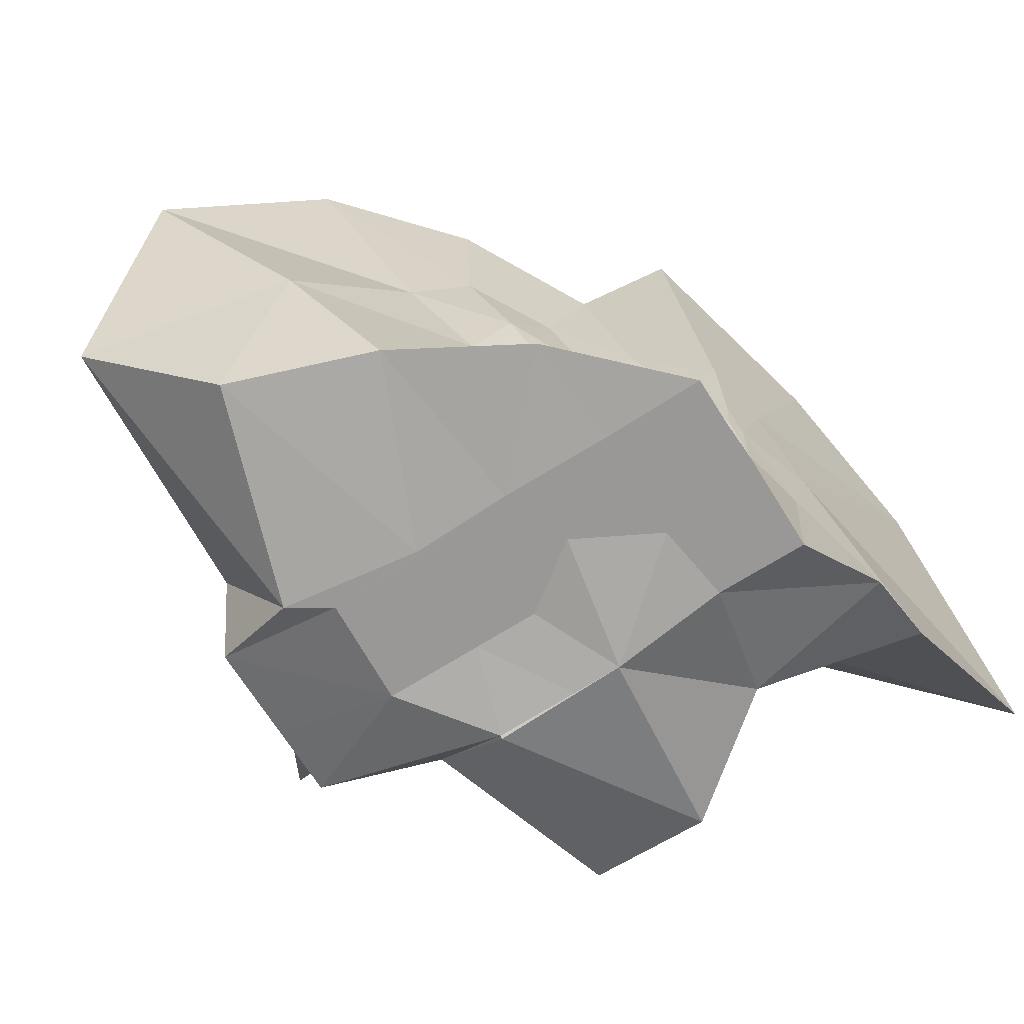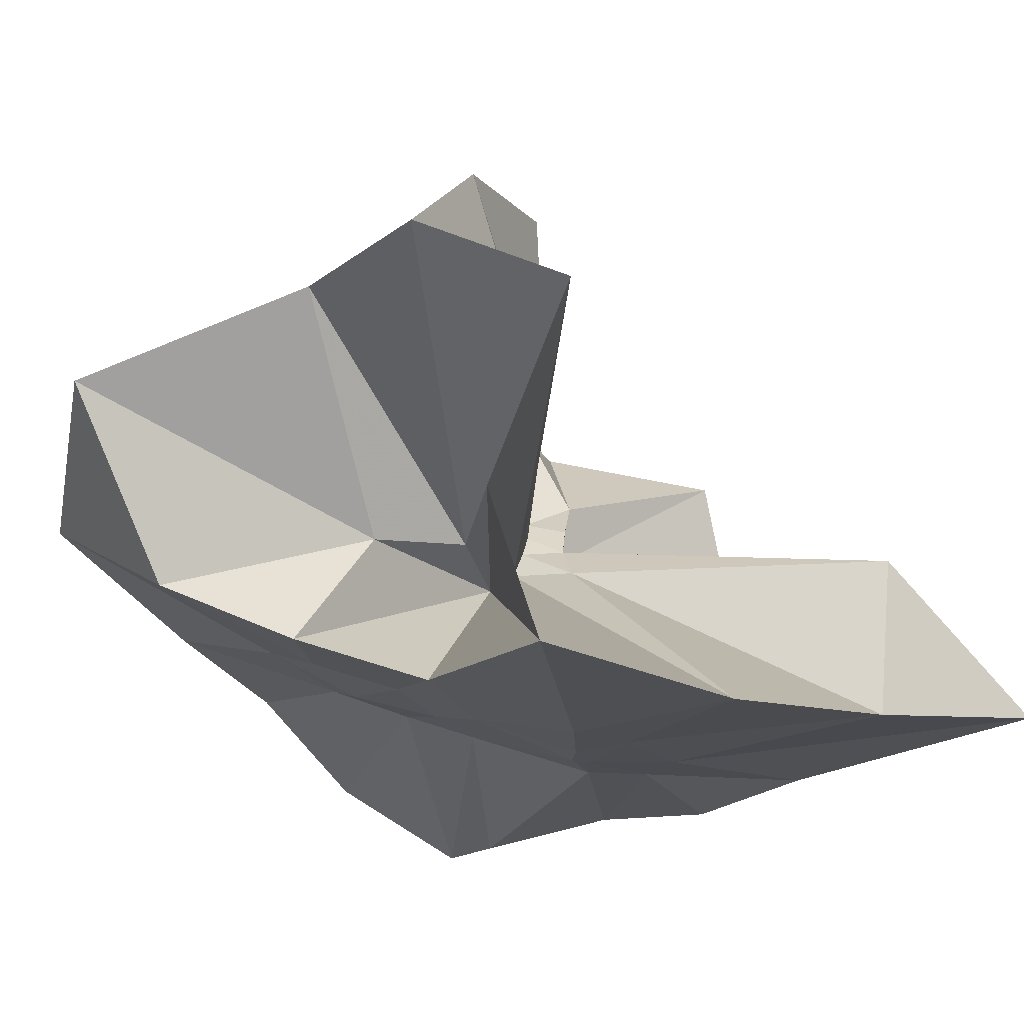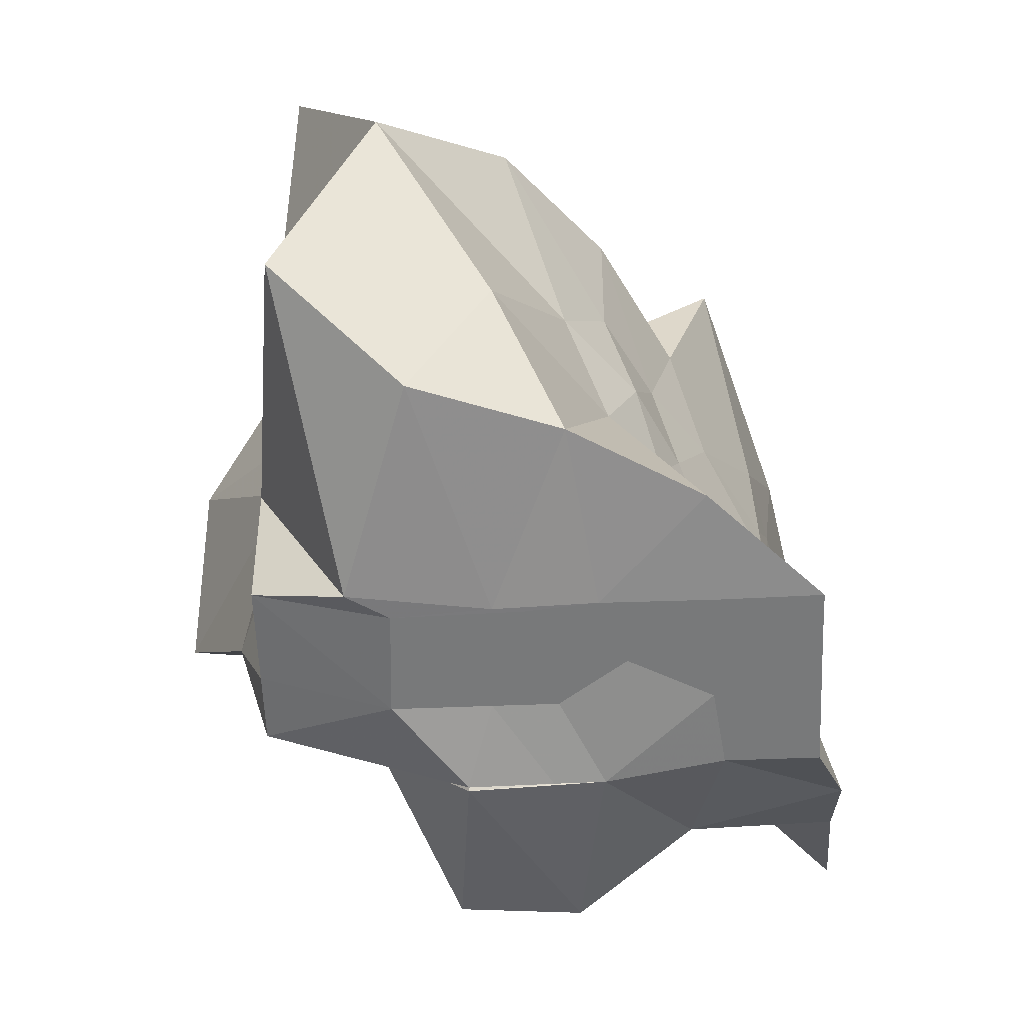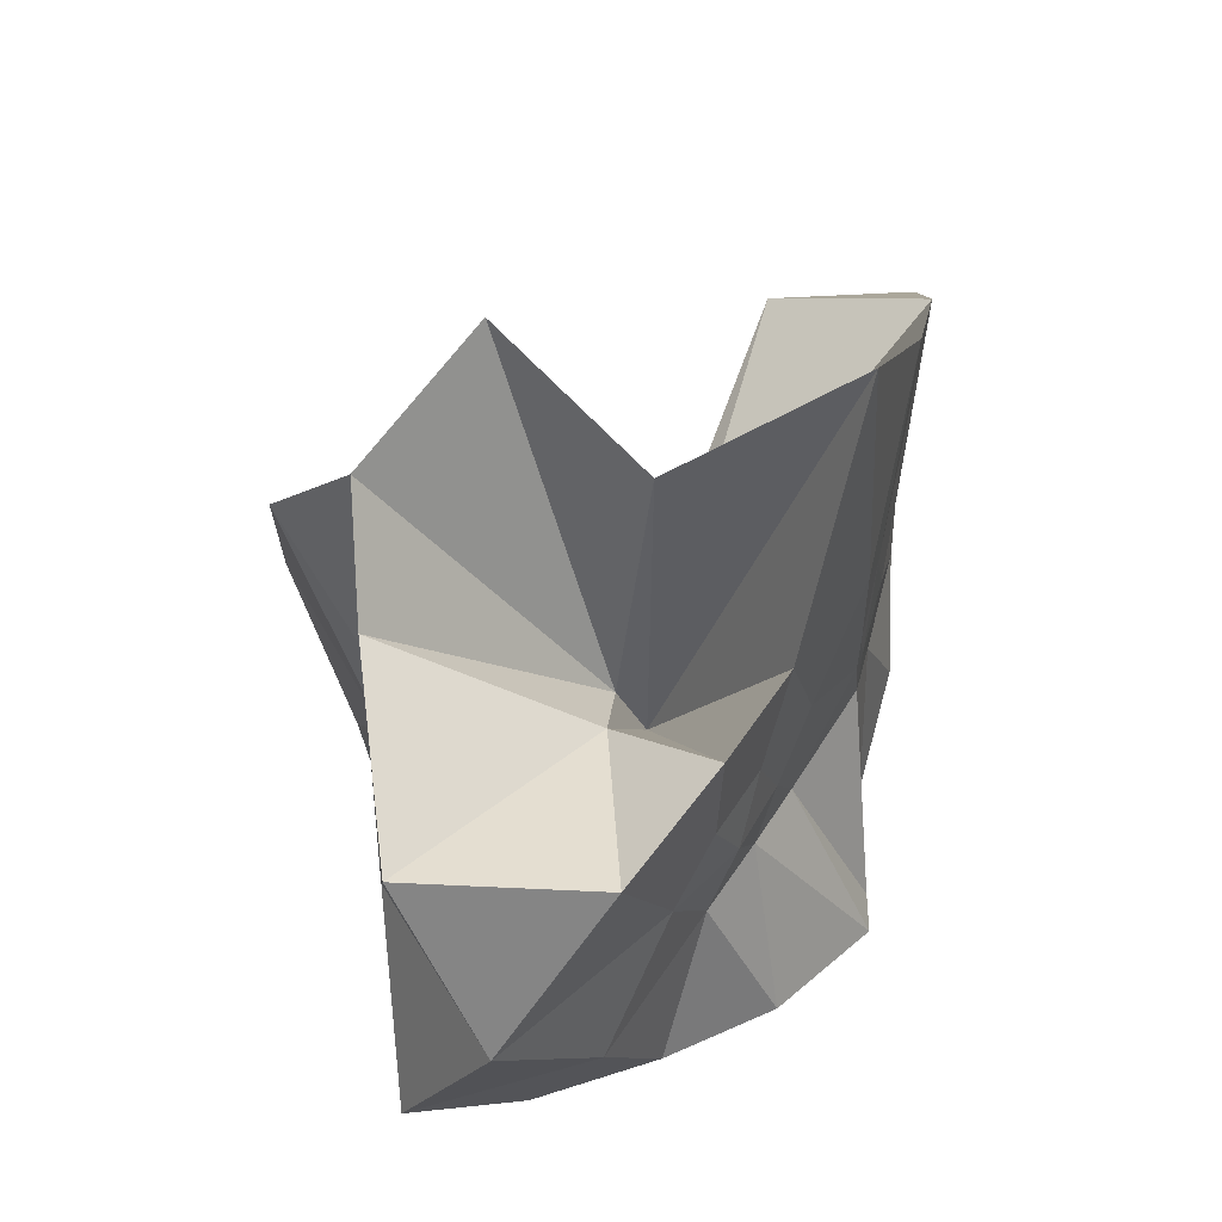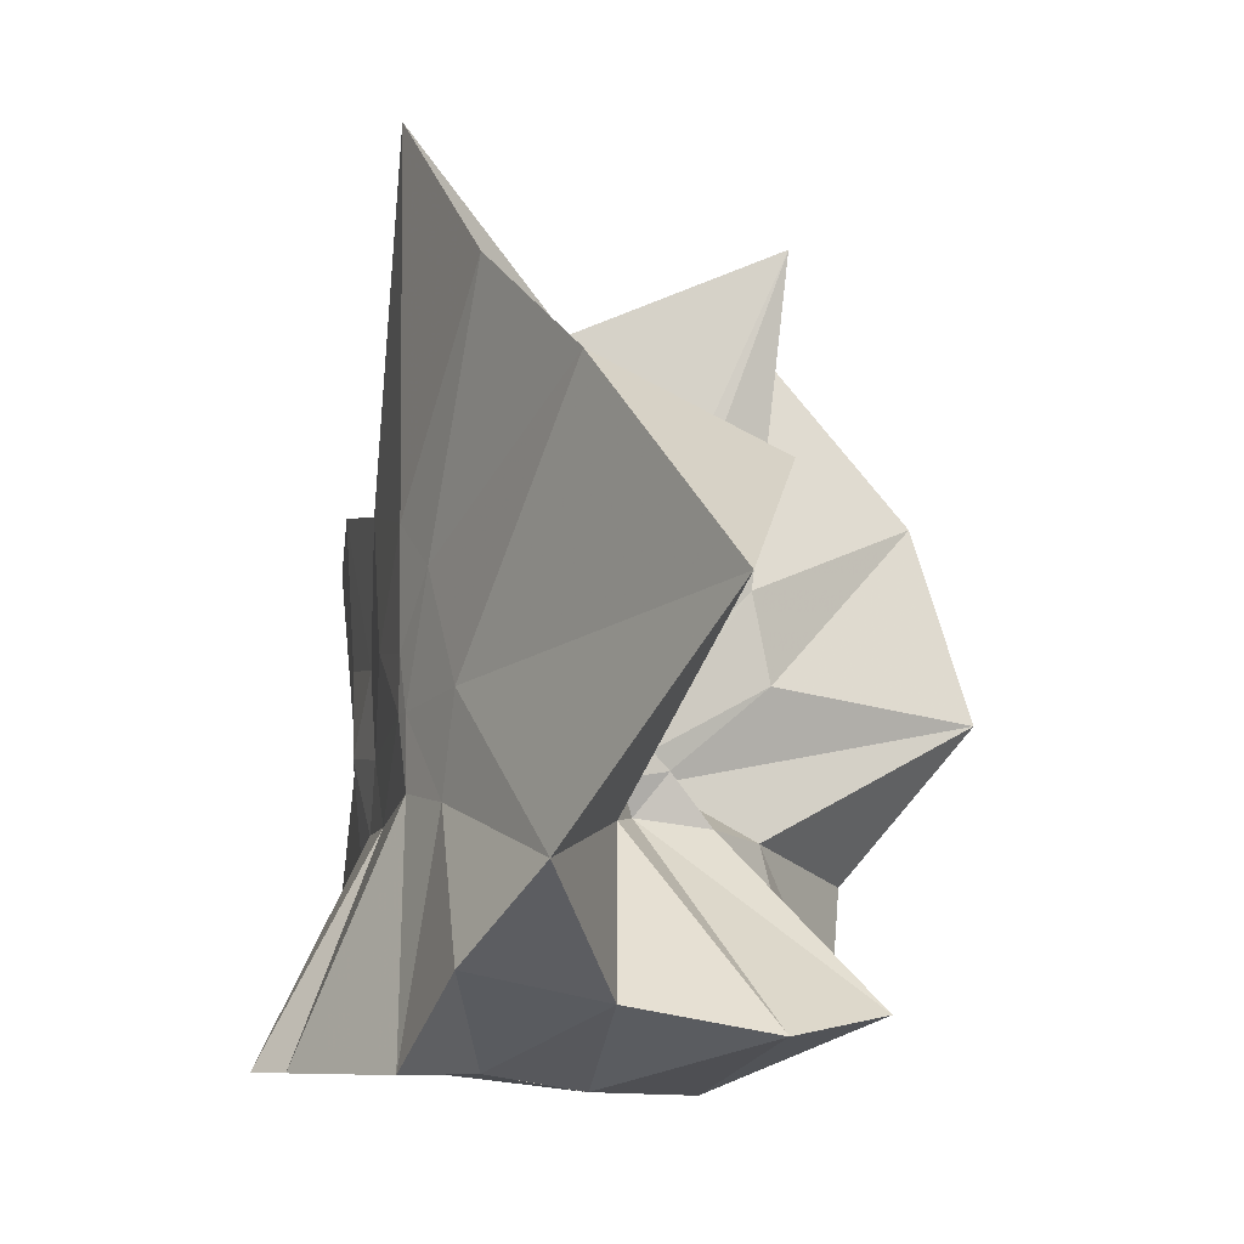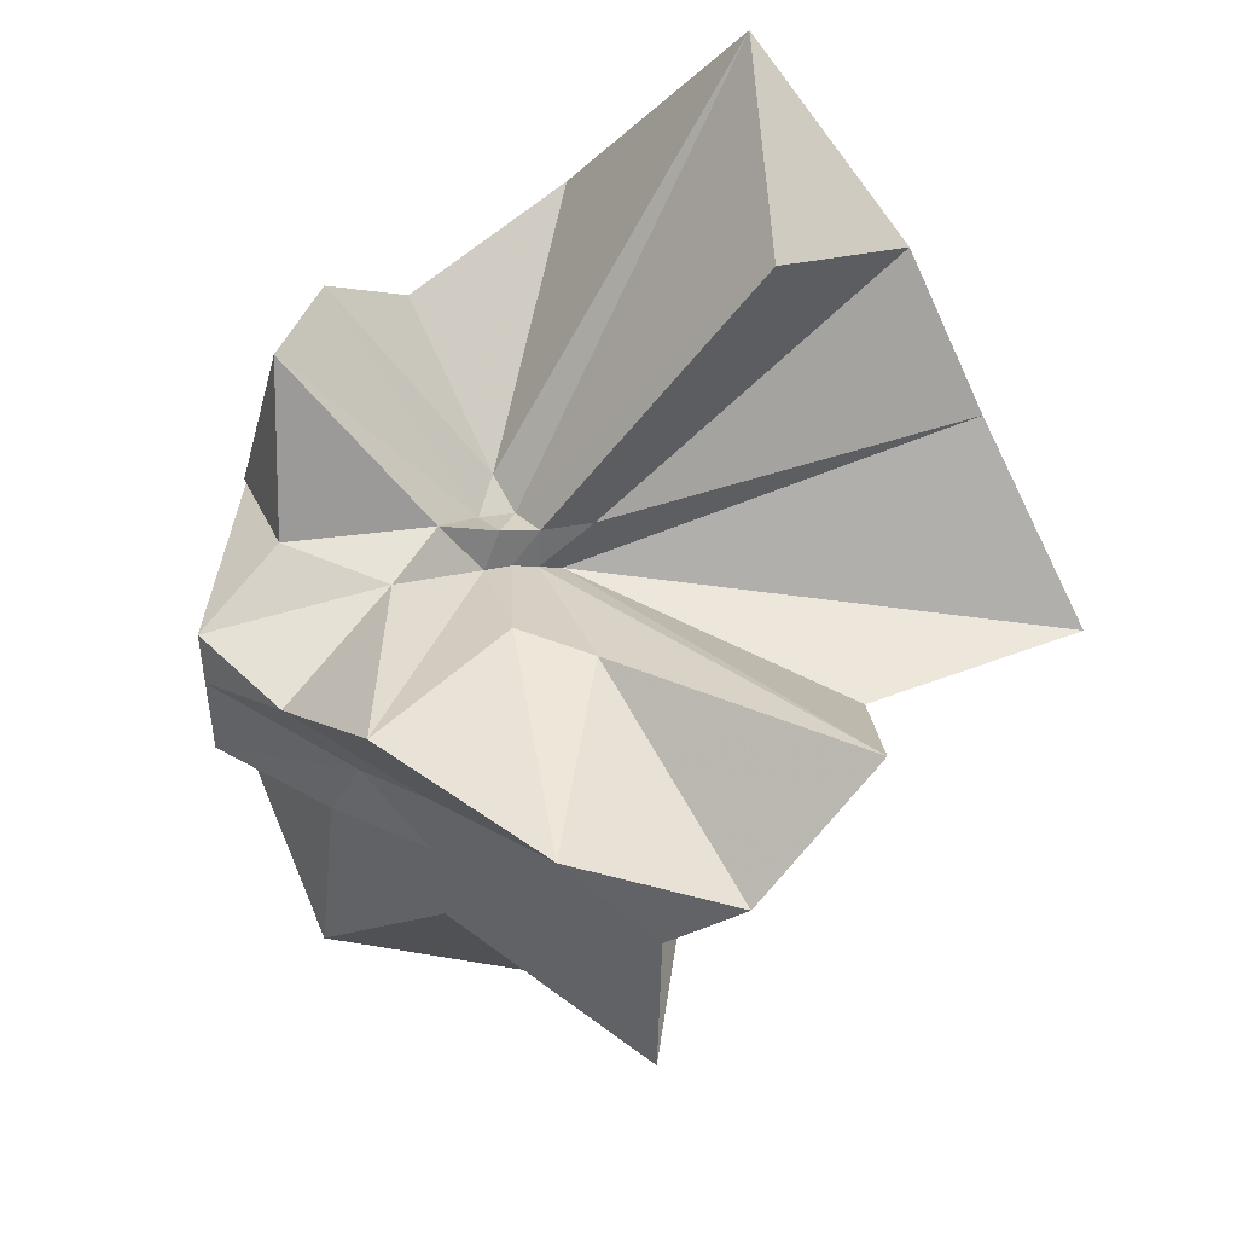
<metadata>
{"format":"obj","ext":"obj","renderer":"f3d","projection":"perspective","resolution":1024,"background":"white","views":[{"elev":-68.6,"azim":32.3,"up":"+Z"},{"elev":74.7,"azim":75.9,"up":"+Z"},{"elev":-57.7,"azim":2.3,"up":"+Z"},{"elev":-36.3,"azim":-0.9,"up":"+Y"},{"elev":-7.2,"azim":135.4,"up":"+Z"},{"elev":45.1,"azim":-62.5,"up":"+Y"}]}
</metadata>
<code>
v -0.6097 -0.08319 0.2683
v -0.6011 -0.08235 -0.3569
v -0.3939 -0.04586 -0.0273
v -0.3804 0.002416 0.03665
v -0.3255 0.234 0.1668
v -0.484 0.2959 0.09811
v -0.615 -0.001672 -0.08054
v -0.6428 -0.03339 -0.0975
v -0.7597 0.01588 -0.03073
v -0.9735 -0.008597 0.1311
v -0.8664 -0.1374 0.03035
v -0.8745 -0.2 0.03535
v -0.8418 -0.4463 0.1669
v -0.6369 -0.4137 0.09706
v -0.5457 -0.2856 -0.01091
v -0.5007 -0.2082 -0.01933
v -0.4487 -0.1361 -0.01456
v -0.3882 -0.03202 -0.07526
v -0.3652 0.05236 -0.06256
v -0.3127 0.4131 -0.01492
v -0.5998 -0.007187 -0.1172
v -0.6435 0.008575 -0.1097
v -0.6636 -0.03073 -0.1175
v -0.9772 0.06135 -0.05397
v -0.8666 -0.1373 -0.06937
v -0.8745 -0.2 -0.06427
v -0.8615 -0.3124 -0.06146
v -0.7518 -0.5133 -0.0318
v -0.584 -0.3272 -0.08411
v -0.5184 -0.2521 -0.09177
v -0.4784 -0.1751 -0.09908
v -0.3947 -0.04835 -0.07507
v -0.3727 0.02943 -0.1497
v -0.3334 0.1923 -0.1997
v -0.5783 0.01193 -0.1537
v -0.6185 -0.01126 -0.1488
v -0.6793 0.02392 -0.1573
v -0.7542 0.006172 -0.1656
v -0.9068 -0.03942 -0.1973
v -0.8649 -0.1373 -0.1451
v -0.8746 -0.2 -0.1765
v -0.8427 -0.47 -0.2282
v -0.6482 -0.4225 -0.2007
v -0.5469 -0.2742 -0.1746
v -0.498 -0.2042 -0.1603
v -0.4586 -0.1407 -0.158
v -0.3882 -0.03072 -0.1392
v -0.3333 0.0902 -0.2784
v -0.4794 0.112 -0.3032
v -0.588 0.1913 -0.3276
v -0.7034 0.1967 -0.3109
v -0.7725 0.02745 -0.2785
v -0.8745 -0.02099 -0.3098
v -0.8745 -0.08722 -0.3097
v -0.8747 -0.1792 -0.309
v -0.7866 -0.2063 -0.3569
v -0.7221 -0.4035 -0.3333
v -0.5871 -0.3557 -0.3333
v -0.4668 -0.2912 -0.3453
v -0.3643 -0.1916 -0.3569
v -0.3647 -0.1465 -0.3568
v -0.3647 -0.01177 -0.3569
v -0.3961 -0.04958 0.07803
v -0.3571 0.08802 0.2693
v -0.5808 -0.001722 -0.03843
v -0.6228 -0.04414 -0.07936
v -0.7467 0.005744 0.05197
v -0.8823 -0.09011 0.2784
v -0.8746 -0.2 0.1866
v -0.6487 -0.1947 0.02967
v -0.5442 -0.2957 0.1263
v -0.4764 -0.1773 0.1064
v -0.4217 -0.08117 0.4189
v -0.599 -0.05992 -0.06613
v -0.7636 0.03583 0.3501
v -0.6394 -0.1021 -0.04426
v -0.6056 -0.08416 -0.1372
v -0.4513 -0.01177 -0.3569
v -0.5616 -0.003916 -0.3726
v -0.6863 -0.0016 -0.3773
v -0.6863 -0.003833 -0.3747
v -0.7527 -0.08236 -0.3569
v -0.7474 -0.182 -0.3569
v -0.6572 -0.1881 -0.3569
v -0.5629 -0.1911 -0.3569
v -0.4594 -0.1903 -0.3569
v -0.4613 -0.0861 -0.3568
v -0.5608 -0.00392 -0.3727
v -0.608 -0.003433 -0.3725
v -0.6614 -0.08236 -0.3569
v -0.6291 -0.1845 -0.3569
v -0.5386 -0.1273 -0.3569
f 3 18 4
f 4 18 19
f 4 19 5
f 5 19 20
f 5 20 6
f 6 20 21
f 6 21 7
f 7 21 22
f 7 22 8
f 8 22 23
f 8 23 9
f 9 23 24
f 9 24 10
f 10 24 25
f 10 25 11
f 11 25 26
f 11 26 12
f 12 26 27
f 12 27 13
f 13 27 28
f 13 28 14
f 14 28 29
f 14 29 15
f 15 29 30
f 15 30 16
f 16 30 31
f 16 31 17
f 17 31 32
f 17 32 3
f 3 32 18
f 18 33 19
f 19 33 34
f 19 34 20
f 20 34 35
f 20 35 21
f 21 35 36
f 21 36 22
f 22 36 37
f 22 37 23
f 23 37 38
f 23 38 24
f 24 38 39
f 24 39 25
f 25 39 40
f 25 40 26
f 26 40 41
f 26 41 27
f 27 41 42
f 27 42 28
f 28 42 43
f 28 43 29
f 29 43 44
f 29 44 30
f 30 44 45
f 30 45 31
f 31 45 46
f 31 46 32
f 32 46 47
f 32 47 18
f 18 47 33
f 33 48 34
f 34 48 49
f 34 49 35
f 35 49 50
f 35 50 36
f 36 50 51
f 36 51 37
f 37 51 52
f 37 52 38
f 38 52 53
f 38 53 39
f 39 53 54
f 39 54 40
f 40 54 55
f 40 55 41
f 41 55 56
f 41 56 42
f 42 56 57
f 42 57 43
f 43 57 58
f 43 58 44
f 44 58 59
f 44 59 45
f 45 59 60
f 45 60 46
f 46 60 61
f 46 61 47
f 47 61 62
f 47 62 33
f 33 62 48
f 63 64 73
f 64 74 73
f 64 65 74
f 65 66 74
f 66 75 74
f 66 67 75
f 67 68 75
f 68 76 75
f 68 69 76
f 69 70 76
f 70 77 76
f 70 71 77
f 71 72 77
f 72 73 77
f 72 63 73
f 78 88 79
f 79 88 89
f 79 89 80
f 80 89 81
f 81 89 90
f 81 90 82
f 82 90 83
f 83 90 91
f 83 91 84
f 84 91 85
f 85 91 92
f 85 92 86
f 86 92 87
f 87 92 88
f 87 88 78
f 3 4 63
f 63 4 64
f 4 5 64
f 64 5 65
f 5 6 65
f 6 7 65
f 65 7 66
f 7 8 66
f 66 8 67
f 8 9 67
f 9 10 67
f 67 10 68
f 10 11 68
f 68 11 69
f 11 12 69
f 12 13 69
f 69 13 70
f 13 14 70
f 70 14 71
f 14 15 71
f 15 16 71
f 71 16 72
f 16 17 72
f 72 17 63
f 17 3 63
f 48 78 49
f 49 78 79
f 49 79 50
f 50 79 80
f 50 80 51
f 51 80 52
f 52 80 81
f 52 81 53
f 53 81 82
f 53 82 54
f 54 82 55
f 55 82 83
f 55 83 56
f 56 83 84
f 56 84 57
f 57 84 58
f 58 84 85
f 58 85 59
f 59 85 86
f 59 86 60
f 60 86 61
f 61 86 87
f 61 87 62
f 62 87 78
f 62 78 48
f 73 74 1
f 74 75 1
f 75 76 1
f 76 77 1
f 77 73 1
f 89 88 2
f 90 89 2
f 91 90 2
f 92 91 2
f 88 92 2

</code>
